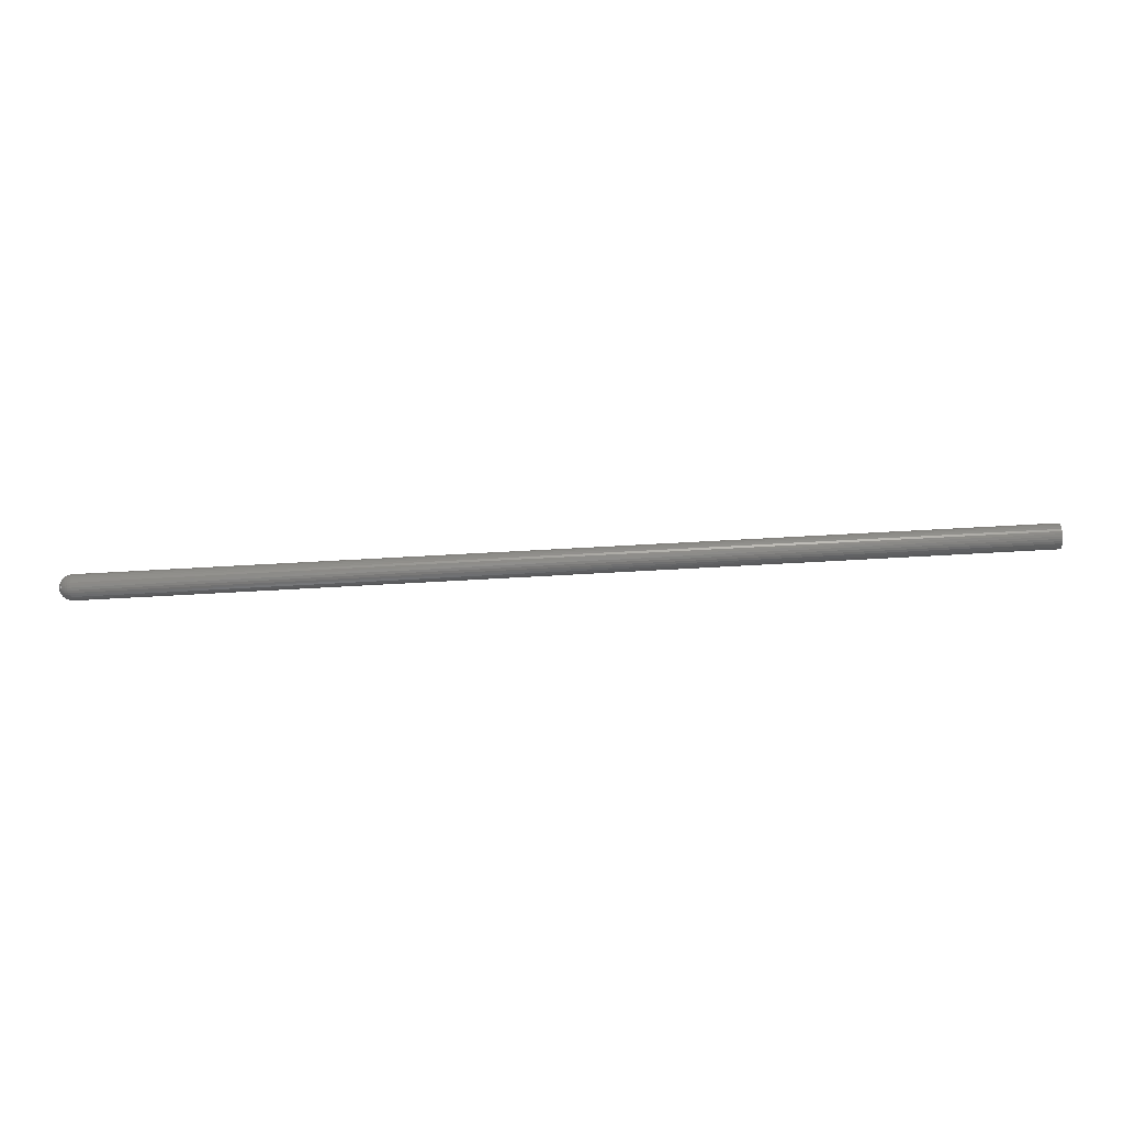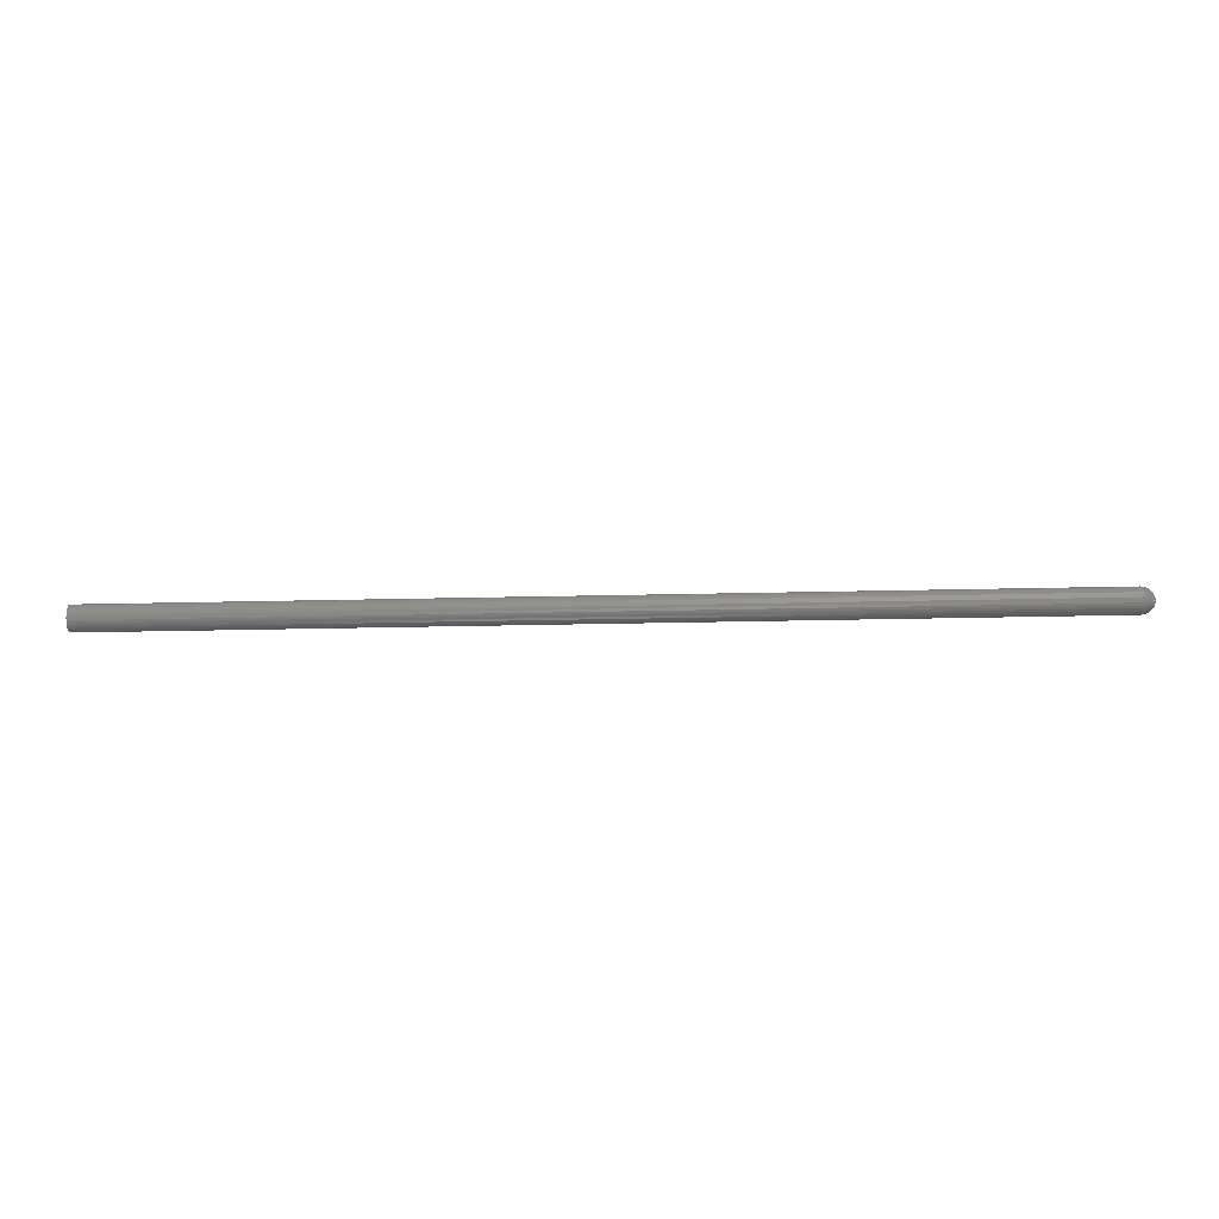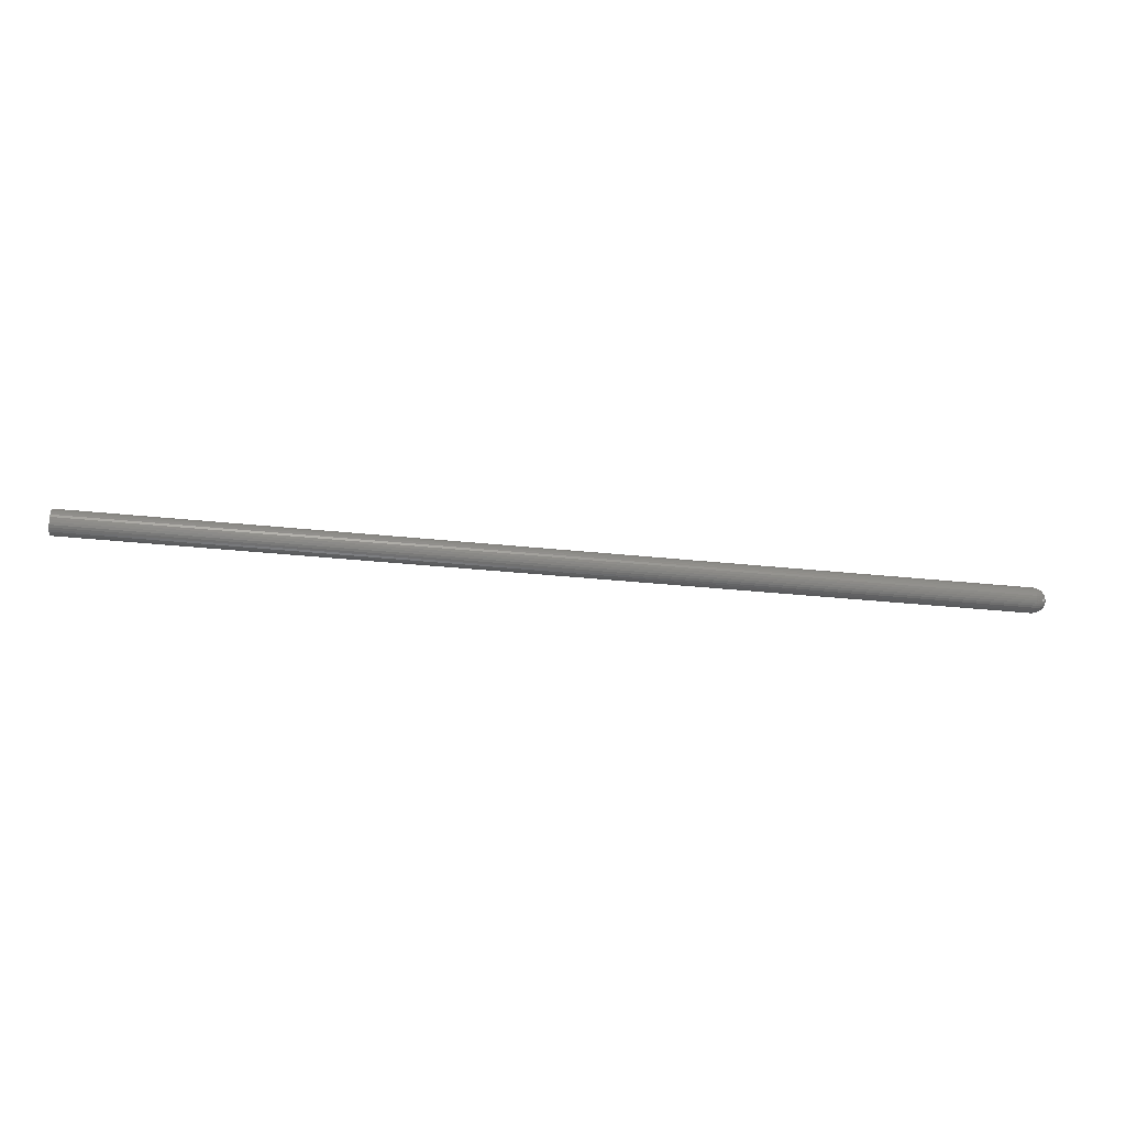
<metadata>
{"format":"stl","ext":"stl","renderer":"f3d","projection":"perspective","resolution":1024,"background":"white","views":[{"elev":68.6,"azim":-3.2,"up":"+Y"},{"elev":-36.8,"azim":-178.4,"up":"+Y"},{"elev":-33.6,"azim":171.8,"up":"+Y"}]}
</metadata>
<code>
# stl→obj: 289 verts, 574 faces
v -0.7109 0.03988 -4.956e-17
v 2.25 0.03988 -4.834e-18
v -0.7109 0.03913 -0.007701
v 2.25 0.03913 -0.007701
v -0.7109 0.03688 -0.01511
v 2.25 0.03688 -0.01511
v -0.7109 0.03323 -0.02193
v 2.25 0.03323 -0.02193
v -0.7109 0.02832 -0.02791
v 2.25 0.02832 -0.02791
v -0.7109 0.02234 -0.03282
v 2.25 0.02234 -0.03282
v -0.7109 0.01552 -0.03647
v 2.25 0.01552 -0.03647
v -0.7109 0.008112 -0.03872
v 2.25 0.008112 -0.03872
v -0.7109 0.0004112 -0.03947
v 2.25 0.0004112 -0.03947
v -0.7109 -0.00729 -0.03872
v 2.25 -0.00729 -0.03872
v -0.7109 -0.01469 -0.03647
v 2.25 -0.01469 -0.03647
v -0.7109 -0.02152 -0.03282
v 2.25 -0.02152 -0.03282
v -0.7109 -0.0275 -0.02791
v 2.25 -0.0275 -0.02791
v -0.7109 -0.03241 -0.02193
v 2.25 -0.03241 -0.02193
v -0.7109 -0.03606 -0.01511
v 2.25 -0.03606 -0.01511
v -0.7109 -0.0383 -0.007701
v 2.25 -0.0383 -0.007701
v -0.7109 -0.03906 4.834e-18
v 2.25 -0.03906 4.834e-18
v -0.7109 -0.0383 0.007701
v 2.25 -0.0383 0.007701
v -0.7109 -0.03606 0.01511
v 2.25 -0.03606 0.01511
v -0.7109 -0.03241 0.02193
v 2.25 -0.03241 0.02193
v -0.7109 -0.0275 0.02791
v 2.25 -0.0275 0.02791
v -0.7109 -0.02152 0.03282
v 2.25 -0.02152 0.03282
v -0.7109 -0.01469 0.03647
v 2.25 -0.01469 0.03647
v -0.7109 -0.00729 0.03872
v 2.25 -0.00729 0.03872
v -0.7109 0.0004112 0.03947
v 2.25 0.0004112 0.03947
v -0.7109 0.008112 0.03872
v 2.25 0.008112 0.03872
v -0.7109 0.01552 0.03647
v 2.25 0.01552 0.03647
v -0.7109 0.02234 0.03282
v 2.25 0.02234 0.03282
v -0.7109 0.02832 0.02791
v 2.25 0.02832 0.02791
v -0.7109 0.03323 0.02193
v 2.25 0.03323 0.02193
v -0.7109 0.03688 0.01511
v 2.25 0.03688 0.01511
v -0.7109 0.03913 0.007701
v 2.25 0.03913 0.007701
v -0.75 0.0002056 0.0003561
v -0.7492 -0.007415 0.000287
v -0.7492 -0.006652 0.001487
v -0.7492 -0.006218 0.002916
v -0.7492 -0.005514 0.004234
v -0.7492 -0.004566 0.005389
v -0.7492 -0.003411 0.006336
v -0.7492 -0.002094 0.007041
v -0.7492 -0.0006644 0.007474
v -0.7492 0.0008224 0.007621
v -0.7492 0.002309 0.007474
v -0.7492 0.003739 0.007041
v -0.7492 0.005056 0.006336
v -0.7492 0.006211 0.005389
v -0.7492 0.007159 0.004234
v -0.7492 0.007863 0.002916
v -0.7492 0.008297 0.001487
v -0.7492 0.007826 0.0002877
v -0.747 0.01515 0.0002219
v -0.747 0.01548 0.002916
v -0.7434 0.02191 0.0001613
v -0.7434 0.02211 0.004234
v -0.7386 0.02783 0.0001082
v -0.7386 0.02791 0.005389
v -0.7326 0.03268 6.463e-05
v -0.7326 0.03268 0.006336
v -0.7259 0.03629 3.223e-05
v -0.7259 0.03622 0.007041
v -0.7186 0.03852 1.228e-05
v -0.7186 0.0384 0.007474
v -0.747 -0.01384 0.002916
v -0.747 -0.01474 0.0002205
v -0.7434 -0.02046 0.004234
v -0.7434 -0.0215 0.0001593
v -0.7386 -0.02627 0.005389
v -0.7386 -0.02741 0.0001056
v -0.7326 -0.03103 0.006336
v -0.7326 -0.03227 6.158e-05
v -0.7259 -0.03457 0.007041
v -0.7259 -0.03588 2.884e-05
v -0.7186 -0.03675 0.007474
v -0.7186 -0.0381 8.685e-06
v -0.747 -0.01299 0.005721
v -0.7434 -0.01923 0.008305
v -0.7386 -0.0247 0.01057
v -0.7326 -0.02918 0.01243
v -0.7259 -0.03252 0.01381
v -0.7186 -0.03457 0.01466
v -0.747 -0.01161 0.008305
v -0.7434 -0.01722 0.01206
v -0.7386 -0.02214 0.01535
v -0.7326 -0.02618 0.01804
v -0.7259 -0.02918 0.02005
v -0.7186 -0.03103 0.02128
v -0.747 -0.009748 0.01057
v -0.7434 -0.01452 0.01535
v -0.7386 -0.01871 0.01953
v -0.7326 -0.02214 0.02297
v -0.7259 -0.0247 0.02552
v -0.7186 -0.02627 0.02709
v -0.747 -0.007483 0.01243
v -0.7434 -0.01123 0.01804
v -0.7386 -0.01452 0.02297
v -0.7326 -0.01722 0.02701
v -0.7259 -0.01923 0.03001
v -0.7186 -0.02046 0.03186
v -0.747 -0.004898 0.01381
v -0.7434 -0.007483 0.02005
v -0.7386 -0.009748 0.02552
v -0.7326 -0.01161 0.03001
v -0.7259 -0.01299 0.03334
v -0.7186 -0.01384 0.0354
v -0.747 -0.002094 0.01466
v -0.7434 -0.003411 0.02128
v -0.7386 -0.004566 0.02709
v -0.7326 -0.005514 0.03186
v -0.7259 -0.006218 0.0354
v -0.7186 -0.006652 0.03758
v -0.747 0.0008224 0.01495
v -0.7434 0.0008224 0.0217
v -0.7386 0.0008224 0.02762
v -0.7326 0.0008224 0.03248
v -0.7259 0.0008224 0.03609
v -0.7186 0.0008224 0.03831
v -0.747 0.003739 0.01466
v -0.7434 0.005056 0.02128
v -0.7386 0.006211 0.02709
v -0.7326 0.007159 0.03186
v -0.7259 0.007863 0.0354
v -0.7186 0.008297 0.03758
v -0.747 0.006543 0.01381
v -0.7434 0.009127 0.02005
v -0.7386 0.01139 0.02552
v -0.7326 0.01325 0.03001
v -0.7259 0.01463 0.03334
v -0.7186 0.01548 0.0354
v -0.747 0.009127 0.01243
v -0.7434 0.01288 0.01804
v -0.7386 0.01617 0.02297
v -0.7326 0.01887 0.02701
v -0.7259 0.02087 0.03001
v -0.7186 0.02211 0.03186
v -0.747 0.01139 0.01057
v -0.7434 0.01617 0.01535
v -0.7386 0.02035 0.01953
v -0.7326 0.02379 0.02297
v -0.7259 0.02634 0.02552
v -0.7186 0.02791 0.02709
v -0.747 0.01325 0.008305
v -0.7434 0.01887 0.01206
v -0.7386 0.02379 0.01535
v -0.7326 0.02783 0.01804
v -0.7259 0.03083 0.02005
v -0.7186 0.03268 0.02128
v -0.747 0.01463 0.005721
v -0.7434 0.02087 0.008305
v -0.7386 0.02634 0.01057
v -0.7326 0.03083 0.01243
v -0.7259 0.03416 0.01381
v -0.7186 0.03622 0.01466
v -0.7492 0.007668 -0.001189
v -0.7492 0.007226 -0.002607
v -0.7492 0.006518 -0.003913
v -0.7492 0.00557 -0.005057
v -0.7492 0.004418 -0.005994
v -0.7492 0.003106 -0.006691
v -0.7492 0.001684 -0.00712
v -0.7492 0.000206 -0.007265
v -0.7492 -0.001272 -0.00712
v -0.7492 -0.002695 -0.006691
v -0.7492 -0.004006 -0.005995
v -0.7492 -0.005158 -0.005057
v -0.7492 -0.006107 -0.003914
v -0.7492 -0.006815 -0.002608
v -0.7492 -0.007257 -0.00119
v -0.747 -0.01443 -0.002677
v -0.7434 -0.02105 -0.004047
v -0.7386 -0.02684 -0.005248
v -0.7326 -0.0316 -0.006233
v -0.7259 -0.03513 -0.006965
v -0.7186 -0.03731 -0.007416
v -0.747 0.01484 -0.002675
v -0.7434 0.02146 -0.004045
v -0.7386 0.02725 -0.005245
v -0.7326 0.03201 -0.00623
v -0.7259 0.03554 -0.006962
v -0.7186 0.03772 -0.007413
v -0.747 0.01398 -0.005457
v -0.7434 0.0202 -0.008083
v -0.7386 0.02565 -0.01039
v -0.7326 0.03013 -0.01227
v -0.7259 0.03345 -0.01368
v -0.7186 0.0355 -0.01454
v -0.747 0.01259 -0.008018
v -0.7434 0.01818 -0.0118
v -0.7386 0.02309 -0.01512
v -0.7326 0.02711 -0.01784
v -0.7259 0.0301 -0.01986
v -0.7186 0.03194 -0.02111
v -0.747 0.01073 -0.01026
v -0.7434 0.01548 -0.01506
v -0.7386 0.01965 -0.01926
v -0.7326 0.02307 -0.02271
v -0.7259 0.02561 -0.02528
v -0.7186 0.02718 -0.02686
v -0.747 0.008469 -0.0121
v -0.7434 0.0122 -0.01773
v -0.7386 0.01547 -0.02266
v -0.7326 0.01816 -0.02671
v -0.7259 0.02016 -0.02972
v -0.7186 0.02138 -0.03157
v -0.747 0.005896 -0.01347
v -0.7434 0.008466 -0.01971
v -0.7386 0.01072 -0.02519
v -0.7326 0.01257 -0.02968
v -0.7259 0.01394 -0.03302
v -0.7186 0.01479 -0.03507
v -0.747 0.003106 -0.01431
v -0.7434 0.004416 -0.02093
v -0.7386 0.005565 -0.02674
v -0.7326 0.006508 -0.03151
v -0.7259 0.007208 -0.03505
v -0.7186 0.007639 -0.03723
v -0.747 0.0002063 -0.01459
v -0.7434 0.0002066 -0.02135
v -0.7386 0.0002069 -0.02727
v -0.7326 0.0002071 -0.03212
v -0.7259 0.0002073 -0.03573
v -0.7186 0.0002074 -0.03796
v -0.747 -0.002694 -0.01431
v -0.7434 -0.004003 -0.02093
v -0.7386 -0.005151 -0.02674
v -0.7326 -0.006093 -0.03151
v -0.7259 -0.006793 -0.03505
v -0.7186 -0.007225 -0.03723
v -0.747 -0.005483 -0.01347
v -0.7434 -0.008053 -0.01971
v -0.7386 -0.01031 -0.02519
v -0.7326 -0.01215 -0.02968
v -0.7259 -0.01353 -0.03302
v -0.7186 -0.01437 -0.03507
v -0.747 -0.008057 -0.0121
v -0.7434 -0.01179 -0.01773
v -0.7386 -0.01506 -0.02266
v -0.7326 -0.01775 -0.02671
v -0.7259 -0.01974 -0.02972
v -0.7186 -0.02097 -0.03157
v -0.747 -0.01032 -0.01026
v -0.7434 -0.01507 -0.01506
v -0.7386 -0.01924 -0.01926
v -0.7326 -0.02266 -0.02271
v -0.7259 -0.0252 -0.02528
v -0.7186 -0.02676 -0.02686
v -0.747 -0.01218 -0.008019
v -0.7434 -0.01777 -0.0118
v -0.7386 -0.02267 -0.01512
v -0.7326 -0.0267 -0.01784
v -0.7259 -0.02969 -0.01986
v -0.7186 -0.03153 -0.02111
v -0.747 -0.01357 -0.005458
v -0.7434 -0.01979 -0.008085
v -0.7386 -0.02524 -0.01039
v -0.7326 -0.02972 -0.01228
v -0.7259 -0.03304 -0.01368
v -0.7186 -0.03509 -0.01455
f 1 2 3
f 3 2 4
f 3 4 5
f 5 4 6
f 5 6 7
f 7 6 8
f 7 8 9
f 9 8 10
f 9 10 11
f 11 10 12
f 11 12 13
f 13 12 14
f 13 14 15
f 15 14 16
f 15 16 17
f 17 16 18
f 17 18 19
f 19 18 20
f 19 20 21
f 21 20 22
f 21 22 23
f 23 22 24
f 23 24 25
f 25 24 26
f 25 26 27
f 27 26 28
f 27 28 29
f 29 28 30
f 29 30 31
f 31 30 32
f 31 32 33
f 33 32 34
f 33 34 35
f 35 34 36
f 35 36 37
f 37 36 38
f 37 38 39
f 39 38 40
f 39 40 41
f 41 40 42
f 41 42 43
f 43 42 44
f 43 44 45
f 45 44 46
f 45 46 47
f 47 46 48
f 47 48 49
f 49 48 50
f 49 50 51
f 51 50 52
f 51 52 53
f 53 52 54
f 53 54 55
f 55 54 56
f 55 56 57
f 57 56 58
f 57 58 59
f 59 58 60
f 59 60 61
f 61 60 62
f 61 62 63
f 63 62 64
f 63 64 1
f 1 64 2
f 65 66 67
f 65 67 68
f 65 68 69
f 65 69 70
f 65 70 71
f 65 71 72
f 65 72 73
f 65 73 74
f 65 74 75
f 65 75 76
f 65 76 77
f 65 77 78
f 65 78 79
f 65 79 80
f 65 80 81
f 65 81 82
f 82 81 83
f 83 81 84
f 83 84 85
f 85 84 86
f 85 86 87
f 87 86 88
f 87 88 89
f 89 88 90
f 89 90 91
f 91 90 92
f 91 92 93
f 93 92 94
f 93 94 1
f 1 94 63
f 67 66 95
f 95 66 96
f 95 96 97
f 97 96 98
f 97 98 99
f 99 98 100
f 99 100 101
f 101 100 102
f 101 102 103
f 103 102 104
f 103 104 105
f 105 104 106
f 105 106 35
f 35 106 33
f 68 67 107
f 107 67 95
f 107 95 108
f 108 95 97
f 108 97 109
f 109 97 99
f 109 99 110
f 110 99 101
f 110 101 111
f 111 101 103
f 111 103 112
f 112 103 105
f 112 105 37
f 37 105 35
f 69 68 113
f 113 68 107
f 113 107 114
f 114 107 108
f 114 108 115
f 115 108 109
f 115 109 116
f 116 109 110
f 116 110 117
f 117 110 111
f 117 111 118
f 118 111 112
f 118 112 39
f 39 112 37
f 70 69 119
f 119 69 113
f 119 113 120
f 120 113 114
f 120 114 121
f 121 114 115
f 121 115 122
f 122 115 116
f 122 116 123
f 123 116 117
f 123 117 124
f 124 117 118
f 124 118 41
f 41 118 39
f 71 70 125
f 125 70 119
f 125 119 126
f 126 119 120
f 126 120 127
f 127 120 121
f 127 121 128
f 128 121 122
f 128 122 129
f 129 122 123
f 129 123 130
f 130 123 124
f 130 124 43
f 43 124 41
f 72 71 131
f 131 71 125
f 131 125 132
f 132 125 126
f 132 126 133
f 133 126 127
f 133 127 134
f 134 127 128
f 134 128 135
f 135 128 129
f 135 129 136
f 136 129 130
f 136 130 45
f 45 130 43
f 73 72 137
f 137 72 131
f 137 131 138
f 138 131 132
f 138 132 139
f 139 132 133
f 139 133 140
f 140 133 134
f 140 134 141
f 141 134 135
f 141 135 142
f 142 135 136
f 142 136 47
f 47 136 45
f 74 73 143
f 143 73 137
f 143 137 144
f 144 137 138
f 144 138 145
f 145 138 139
f 145 139 146
f 146 139 140
f 146 140 147
f 147 140 141
f 147 141 148
f 148 141 142
f 148 142 49
f 49 142 47
f 75 74 149
f 149 74 143
f 149 143 150
f 150 143 144
f 150 144 151
f 151 144 145
f 151 145 152
f 152 145 146
f 152 146 153
f 153 146 147
f 153 147 154
f 154 147 148
f 154 148 51
f 51 148 49
f 76 75 155
f 155 75 149
f 155 149 156
f 156 149 150
f 156 150 157
f 157 150 151
f 157 151 158
f 158 151 152
f 158 152 159
f 159 152 153
f 159 153 160
f 160 153 154
f 160 154 53
f 53 154 51
f 77 76 161
f 161 76 155
f 161 155 162
f 162 155 156
f 162 156 163
f 163 156 157
f 163 157 164
f 164 157 158
f 164 158 165
f 165 158 159
f 165 159 166
f 166 159 160
f 166 160 55
f 55 160 53
f 78 77 167
f 167 77 161
f 167 161 168
f 168 161 162
f 168 162 169
f 169 162 163
f 169 163 170
f 170 163 164
f 170 164 171
f 171 164 165
f 171 165 172
f 172 165 166
f 172 166 57
f 57 166 55
f 79 78 173
f 173 78 167
f 173 167 174
f 174 167 168
f 174 168 175
f 175 168 169
f 175 169 176
f 176 169 170
f 176 170 177
f 177 170 171
f 177 171 178
f 178 171 172
f 178 172 59
f 59 172 57
f 80 79 179
f 179 79 173
f 179 173 180
f 180 173 174
f 180 174 181
f 181 174 175
f 181 175 182
f 182 175 176
f 182 176 183
f 183 176 177
f 183 177 184
f 184 177 178
f 184 178 61
f 61 178 59
f 81 80 84
f 84 80 179
f 84 179 86
f 86 179 180
f 86 180 88
f 88 180 181
f 88 181 90
f 90 181 182
f 90 182 92
f 92 182 183
f 92 183 94
f 94 183 184
f 94 184 63
f 63 184 61
f 65 82 185
f 65 185 186
f 65 186 187
f 65 187 188
f 65 188 189
f 65 189 190
f 65 190 191
f 65 191 192
f 65 192 193
f 65 193 194
f 65 194 195
f 65 195 196
f 65 196 197
f 65 197 198
f 65 198 199
f 65 199 66
f 66 199 96
f 96 199 200
f 96 200 98
f 98 200 201
f 98 201 100
f 100 201 202
f 100 202 102
f 102 202 203
f 102 203 104
f 104 203 204
f 104 204 106
f 106 204 205
f 106 205 33
f 33 205 31
f 185 82 206
f 206 82 83
f 206 83 207
f 207 83 85
f 207 85 208
f 208 85 87
f 208 87 209
f 209 87 89
f 209 89 210
f 210 89 91
f 210 91 211
f 211 91 93
f 211 93 3
f 3 93 1
f 186 185 212
f 212 185 206
f 212 206 213
f 213 206 207
f 213 207 214
f 214 207 208
f 214 208 215
f 215 208 209
f 215 209 216
f 216 209 210
f 216 210 217
f 217 210 211
f 217 211 5
f 5 211 3
f 187 186 218
f 218 186 212
f 218 212 219
f 219 212 213
f 219 213 220
f 220 213 214
f 220 214 221
f 221 214 215
f 221 215 222
f 222 215 216
f 222 216 223
f 223 216 217
f 223 217 7
f 7 217 5
f 188 187 224
f 224 187 218
f 224 218 225
f 225 218 219
f 225 219 226
f 226 219 220
f 226 220 227
f 227 220 221
f 227 221 228
f 228 221 222
f 228 222 229
f 229 222 223
f 229 223 9
f 9 223 7
f 189 188 230
f 230 188 224
f 230 224 231
f 231 224 225
f 231 225 232
f 232 225 226
f 232 226 233
f 233 226 227
f 233 227 234
f 234 227 228
f 234 228 235
f 235 228 229
f 235 229 11
f 11 229 9
f 190 189 236
f 236 189 230
f 236 230 237
f 237 230 231
f 237 231 238
f 238 231 232
f 238 232 239
f 239 232 233
f 239 233 240
f 240 233 234
f 240 234 241
f 241 234 235
f 241 235 13
f 13 235 11
f 191 190 242
f 242 190 236
f 242 236 243
f 243 236 237
f 243 237 244
f 244 237 238
f 244 238 245
f 245 238 239
f 245 239 246
f 246 239 240
f 246 240 247
f 247 240 241
f 247 241 15
f 15 241 13
f 192 191 248
f 248 191 242
f 248 242 249
f 249 242 243
f 249 243 250
f 250 243 244
f 250 244 251
f 251 244 245
f 251 245 252
f 252 245 246
f 252 246 253
f 253 246 247
f 253 247 17
f 17 247 15
f 193 192 254
f 254 192 248
f 254 248 255
f 255 248 249
f 255 249 256
f 256 249 250
f 256 250 257
f 257 250 251
f 257 251 258
f 258 251 252
f 258 252 259
f 259 252 253
f 259 253 19
f 19 253 17
f 194 193 260
f 260 193 254
f 260 254 261
f 261 254 255
f 261 255 262
f 262 255 256
f 262 256 263
f 263 256 257
f 263 257 264
f 264 257 258
f 264 258 265
f 265 258 259
f 265 259 21
f 21 259 19
f 195 194 266
f 266 194 260
f 266 260 267
f 267 260 261
f 267 261 268
f 268 261 262
f 268 262 269
f 269 262 263
f 269 263 270
f 270 263 264
f 270 264 271
f 271 264 265
f 271 265 23
f 23 265 21
f 196 195 272
f 272 195 266
f 272 266 273
f 273 266 267
f 273 267 274
f 274 267 268
f 274 268 275
f 275 268 269
f 275 269 276
f 276 269 270
f 276 270 277
f 277 270 271
f 277 271 25
f 25 271 23
f 197 196 278
f 278 196 272
f 278 272 279
f 279 272 273
f 279 273 280
f 280 273 274
f 280 274 281
f 281 274 275
f 281 275 282
f 282 275 276
f 282 276 283
f 283 276 277
f 283 277 27
f 27 277 25
f 198 197 284
f 284 197 278
f 284 278 285
f 285 278 279
f 285 279 286
f 286 279 280
f 286 280 287
f 287 280 281
f 287 281 288
f 288 281 282
f 288 282 289
f 289 282 283
f 289 283 29
f 29 283 27
f 199 198 200
f 200 198 284
f 200 284 201
f 201 284 285
f 201 285 202
f 202 285 286
f 202 286 203
f 203 286 287
f 203 287 204
f 204 287 288
f 204 288 205
f 205 288 289
f 205 289 31
f 31 289 29
f 50 48 46
f 52 50 46
f 52 46 54
f 54 46 44
f 54 44 56
f 56 44 42
f 56 42 58
f 58 42 40
f 58 40 60
f 60 40 38
f 60 38 62
f 62 38 36
f 62 36 64
f 4 30 6
f 6 30 28
f 6 28 8
f 8 28 26
f 8 26 10
f 10 26 24
f 10 24 12
f 12 24 22
f 12 22 14
f 14 22 20
f 14 20 18
f 14 18 16
f 64 36 2
f 2 36 34
f 2 34 4
f 4 34 32
f 4 32 30

</code>
